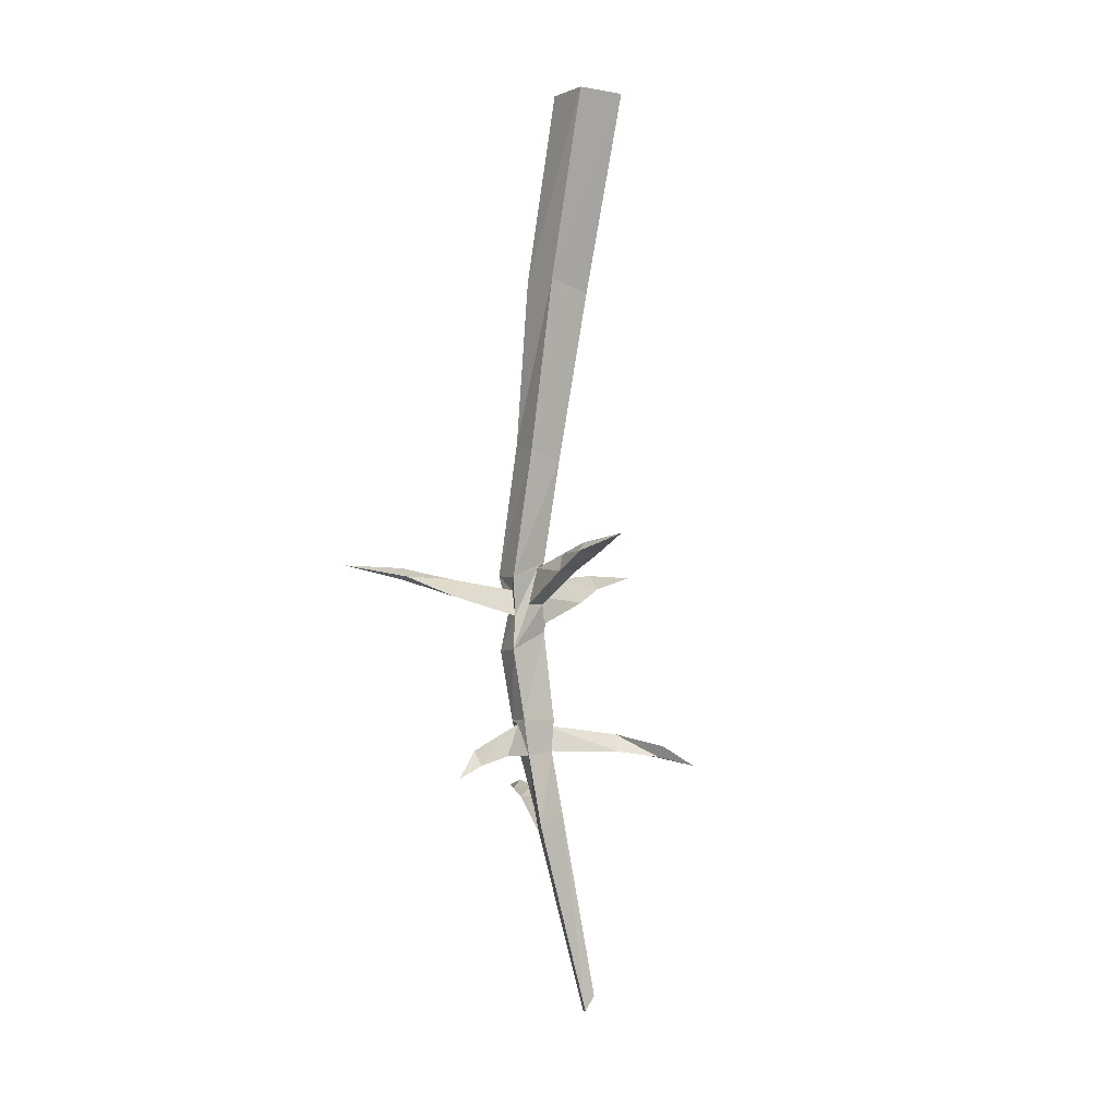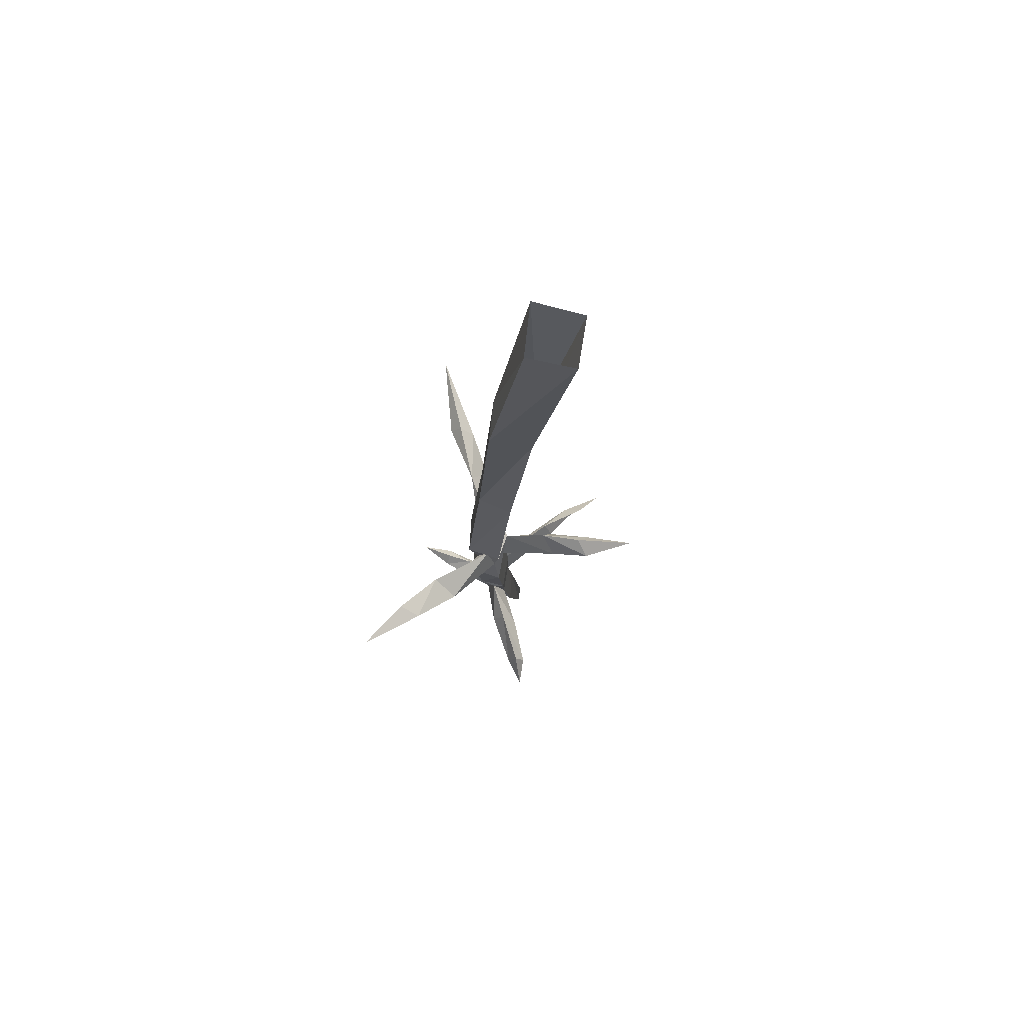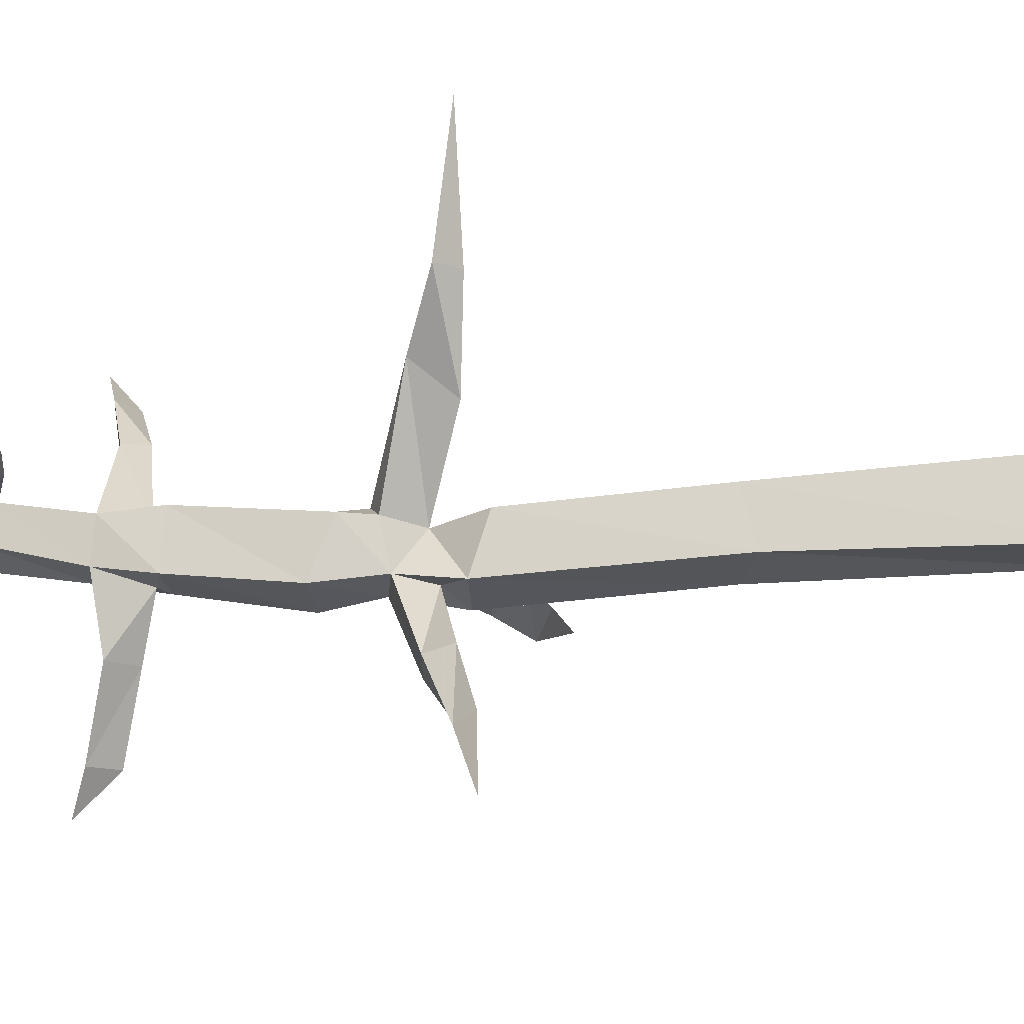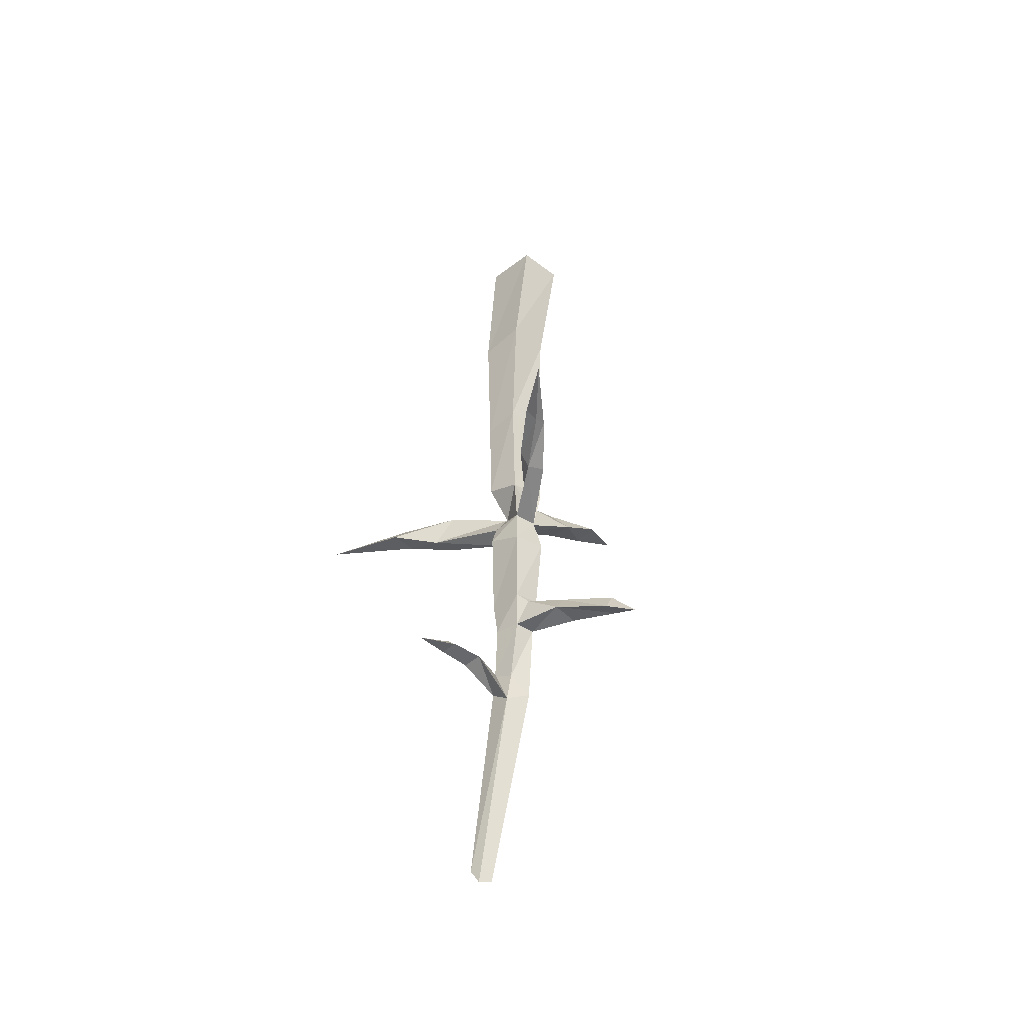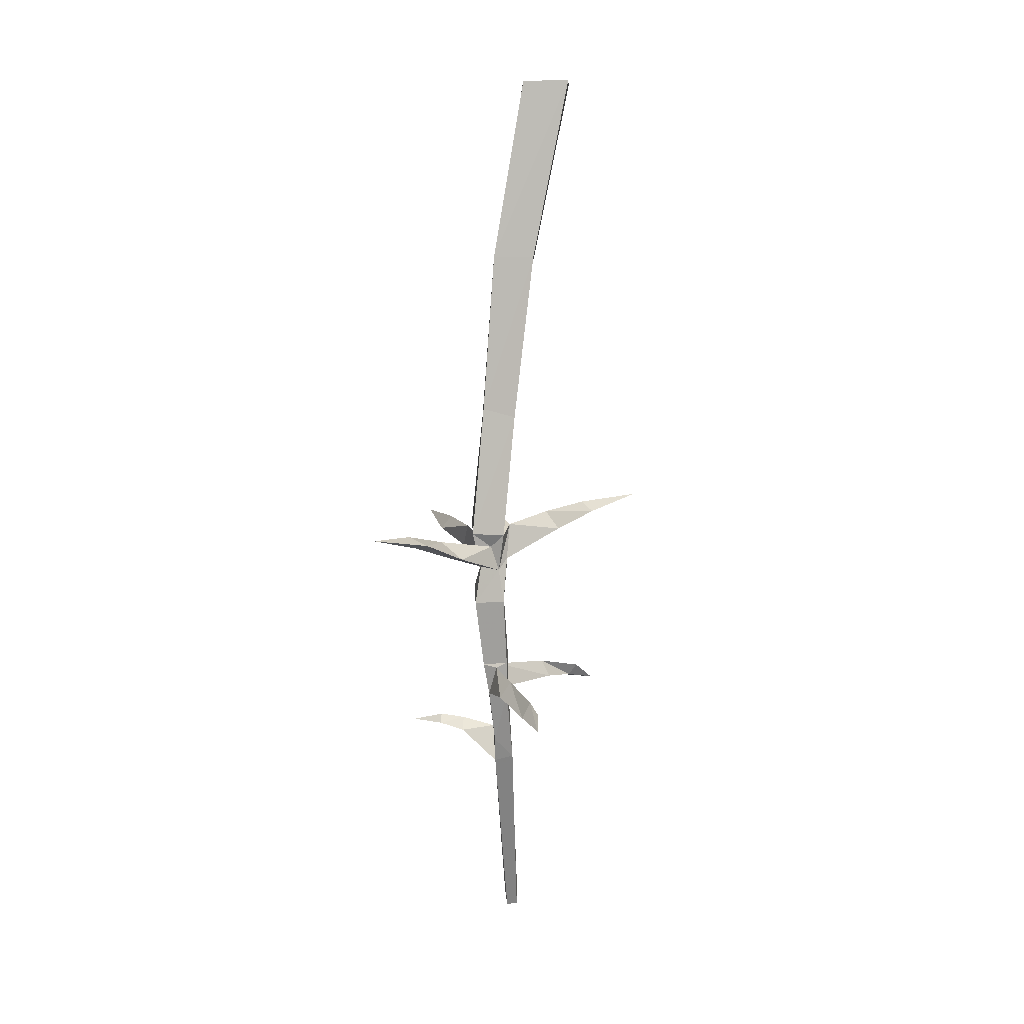
<metadata>
{"format":"obj","ext":"obj","renderer":"f3d","projection":"perspective","resolution":1024,"background":"white","views":[{"elev":-0.3,"azim":-126.0,"up":"+Y"},{"elev":71.5,"azim":-170.7,"up":"+Y"},{"elev":-17.5,"azim":93.3,"up":"+Z"},{"elev":-44.7,"azim":134.9,"up":"+Y"},{"elev":7.9,"azim":-177.7,"up":"+Y"}]}
</metadata>
<code>
v 0.1172 -1.422 -0.05469
v -0.03125 -1.328 -0.04688
v -0.03906 -1.328 -0.1094
v 0.1172 -1.422 -0.1016
v 0.125 -1.547 -0.1484
v 0.1328 -1.5 -0.03906
v 0.1641 -1.398 -0.04688
v 0.1094 -1.32 -0.07812
v 0 -1.281 -0.07031
v -0.1406 -1.281 -0.05469
v -0.1406 -1.273 -0.1172
v 0.1406 -1.453 -0.1328
v 0.2109 -1.555 -0.1328
v 0.1875 -1.75 -0.1094
v 0.1172 -1.742 -0.1172
v 0.1172 -1.75 -0.01562
v 0.2188 -1.516 -0.03906
v 0.1562 -1.477 -0.01562
v 0.2109 -1.422 0.1484
v 0.25 -1.352 0.1016
v 0.2656 -1.422 0.1562
v 0.2031 -1.461 -0.03906
v 0.1953 -1.445 -0.1172
v 0.2188 -1.344 -0.1328
v 0.2266 -1.312 -0.03906
v 0.1328 -1.305 -0.03906
v 0.125 -1.344 -0.1484
v 0.1641 -1.383 -0.125
v 0.2422 -1.398 -0.2734
v 0.2812 -1.398 -0.25
v 0.1875 -1.742 -0.01562
v 0.1797 -1.836 -0.02344
v 0.1719 -1.844 -0.09375
v 0.1484 -1.758 -0.1172
v 0.1172 -1.844 -0.1016
v 0.1172 -1.836 -0.02344
v 0.1016 -2.047 -0.07031
v 0.1094 -2.008 0.007812
v -0.007812 -1.836 0.1172
v 0.1484 -1.766 -0.02344
v 0.1172 -1.742 -0.01562
v -0.1094 -1.25 -0.07812
v -0.2656 -1.227 -0.07031
v 0.3984 -1.352 0.4688
v 0.3125 -1.344 0.2578
v 0.2734 -1.383 0.2578
v 0.3438 -1.383 0.2578
v -0.03906 -1.852 0.2109
v -0.09375 -1.82 0.2109
v -0.1406 -1.875 0.2812
v -0.07031 -1.852 0.2109
v 0.04688 -1.828 0.1172
v 0.01562 -1.789 0.125
v 0.01562 -1.852 -0.3281
v 0.0625 -1.859 -0.3359
v 0.1328 -1.828 -0.2109
v 0.0625 -1.836 -0.2109
v 0.1016 -1.781 -0.2109
v 0.03906 -1.812 -0.3359
v 0.01562 -1.883 -0.3984
v 0.3281 -1.961 -0.007812
v 0.3281 -1.938 0.01562
v 0.4141 -1.961 0.03906
v 0.3281 -1.961 0.03906
v 0.2578 -1.977 -0.03125
v 0.2578 -1.945 0.007812
v 0.1562 -2.07 -0.03906
v 0.1641 -1.969 0
v 0.2578 -1.977 0.02344
v 0.1562 -2.031 0.01562
v 0.1328 -2.547 0.1172
v 0.125 -2.586 0.09375
v 0.1562 -2 -0.05469
v 0.09375 -2.539 0.1094
v 0.3359 -1.344 -0.3672
v 0.3906 -1.32 -0.3516
v 0.4766 -1.312 -0.4844
v 0.3672 -1.352 -0.3672
v 0.3047 -1.352 -0.2422
v 0.09375 -0.9922 -0.1094
v 0.1875 -0.9688 -0.09375
v 0.1953 -0.9922 0
v 0.1016 -1.016 -0.007812
v 0.04688 -0.5469 0.04688
v 0.03906 -0.5156 -0.07812
v 0.1562 -0.5156 -0.07812
v 0.1641 -0.5391 0.04688
v 0.07812 0 0.1016
v -0.0625 0 0.08594
v -0.0625 0 -0.05469
v 0.07031 0 -0.04688
v 0.09375 -2.578 0.07812
v 0.1641 -1.977 0
f 1 2 3
f 1 3 4
f 1 4 5
f 1 5 6
f 1 6 7
f 1 7 8
f 1 8 2
f 2 8 9
f 2 9 10
f 2 10 3
f 3 10 11
f 3 11 9
f 3 9 8
f 3 8 4
f 4 8 12
f 4 12 5
f 5 12 13
f 5 13 14
f 5 14 15
f 5 15 6
f 6 15 16
f 6 16 17
f 6 17 18
f 6 18 7
f 7 18 19
f 7 19 20
f 7 20 21
f 7 21 22
f 7 22 23
f 7 23 24
f 7 24 25
f 7 25 26
f 7 26 8
f 8 26 27
f 8 27 12
f 12 27 28
f 12 28 29
f 12 29 30
f 12 30 23
f 12 23 13
f 13 23 17
f 13 17 31
f 13 31 14
f 14 31 32
f 14 32 33
f 14 33 34
f 14 34 15
f 15 34 35
f 15 35 16
f 16 35 36
f 36 35 37
f 36 37 38
f 36 38 32
f 36 32 39
f 36 39 40
f 36 40 41
f 10 42 43
f 10 43 11
f 11 43 42
f 11 42 9
f 9 42 10
f 21 19 18
f 21 18 22
f 22 18 17
f 22 17 23
f 44 45 46
f 44 46 47
f 44 47 45
f 45 47 20
f 45 20 46
f 46 20 19
f 46 19 21
f 46 21 47
f 47 21 20
f 48 49 50
f 48 50 51
f 48 51 39
f 48 39 52
f 48 52 53
f 48 53 49
f 49 53 51
f 49 51 50
f 52 32 40
f 52 40 53
f 53 40 39
f 53 39 51
f 32 52 39
f 54 55 56
f 54 56 57
f 54 57 58
f 54 58 59
f 54 59 60
f 54 60 55
f 55 60 59
f 55 59 58
f 55 58 56
f 56 58 34
f 56 34 33
f 56 33 35
f 56 35 57
f 57 35 34
f 57 34 58
f 61 62 63
f 61 63 64
f 61 64 65
f 61 65 66
f 61 66 62
f 62 66 64
f 62 64 63
f 65 67 68
f 65 68 66
f 66 68 69
f 66 69 64
f 64 69 65
f 65 69 70
f 65 70 67
f 67 70 71
f 67 71 72
f 67 72 37
f 67 37 73
f 67 73 68
f 68 70 69
f 70 68 38
f 70 38 74
f 70 74 71
f 75 76 77
f 75 77 78
f 75 78 30
f 75 30 29
f 75 29 79
f 75 79 76
f 76 79 78
f 76 78 77
f 79 29 28
f 79 28 30
f 79 30 78
f 28 23 30
f 23 28 24
f 24 28 27
f 24 27 80
f 24 80 81
f 24 81 25
f 25 81 82
f 25 82 26
f 26 82 83
f 26 83 27
f 27 83 80
f 80 83 84
f 80 84 85
f 80 85 81
f 81 85 86
f 81 86 82
f 82 86 87
f 82 87 83
f 83 87 84
f 84 87 88
f 84 88 89
f 84 89 85
f 85 89 90
f 85 90 86
f 86 90 91
f 86 91 87
f 87 91 88
f 37 72 92
f 37 92 38
f 38 92 74
f 35 33 73
f 35 73 37
f 32 38 93
f 32 93 33
f 33 93 73
f 17 16 31
f 31 16 40
f 31 40 32

</code>
